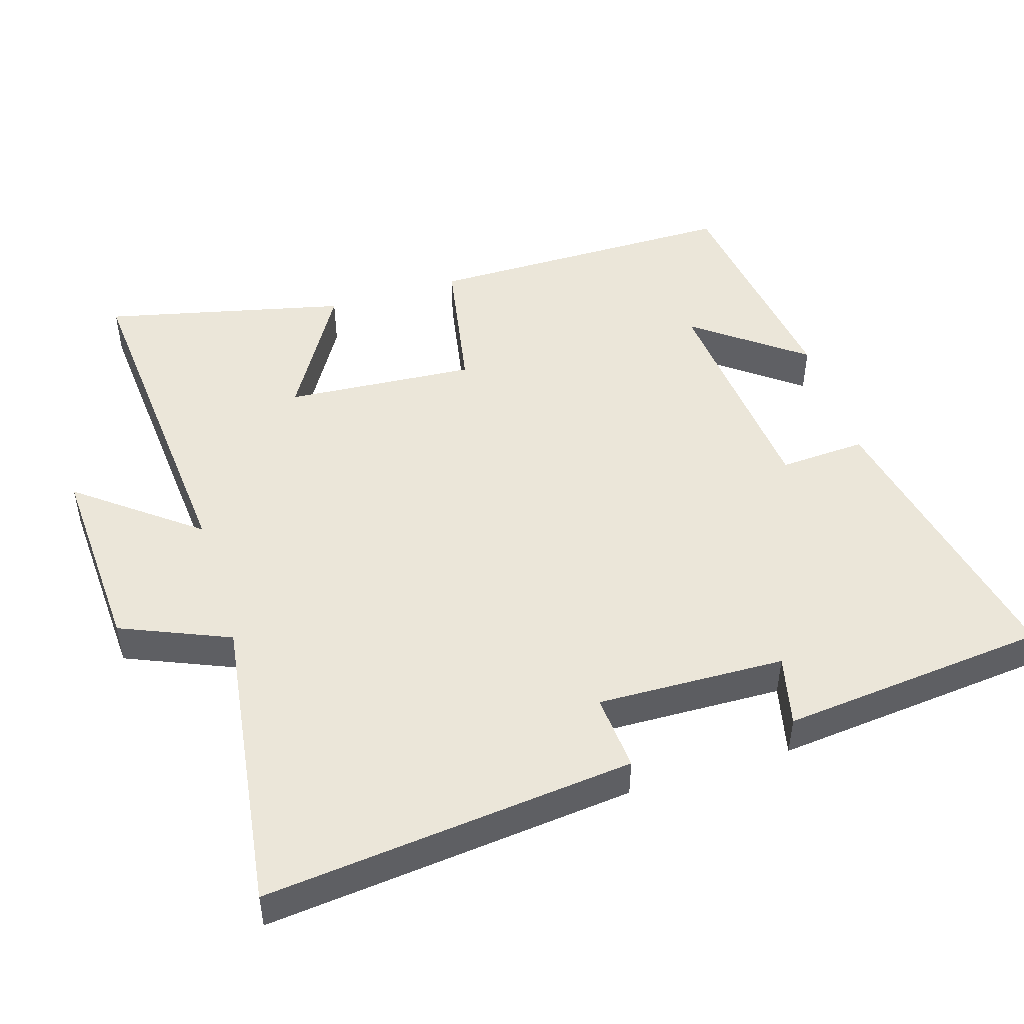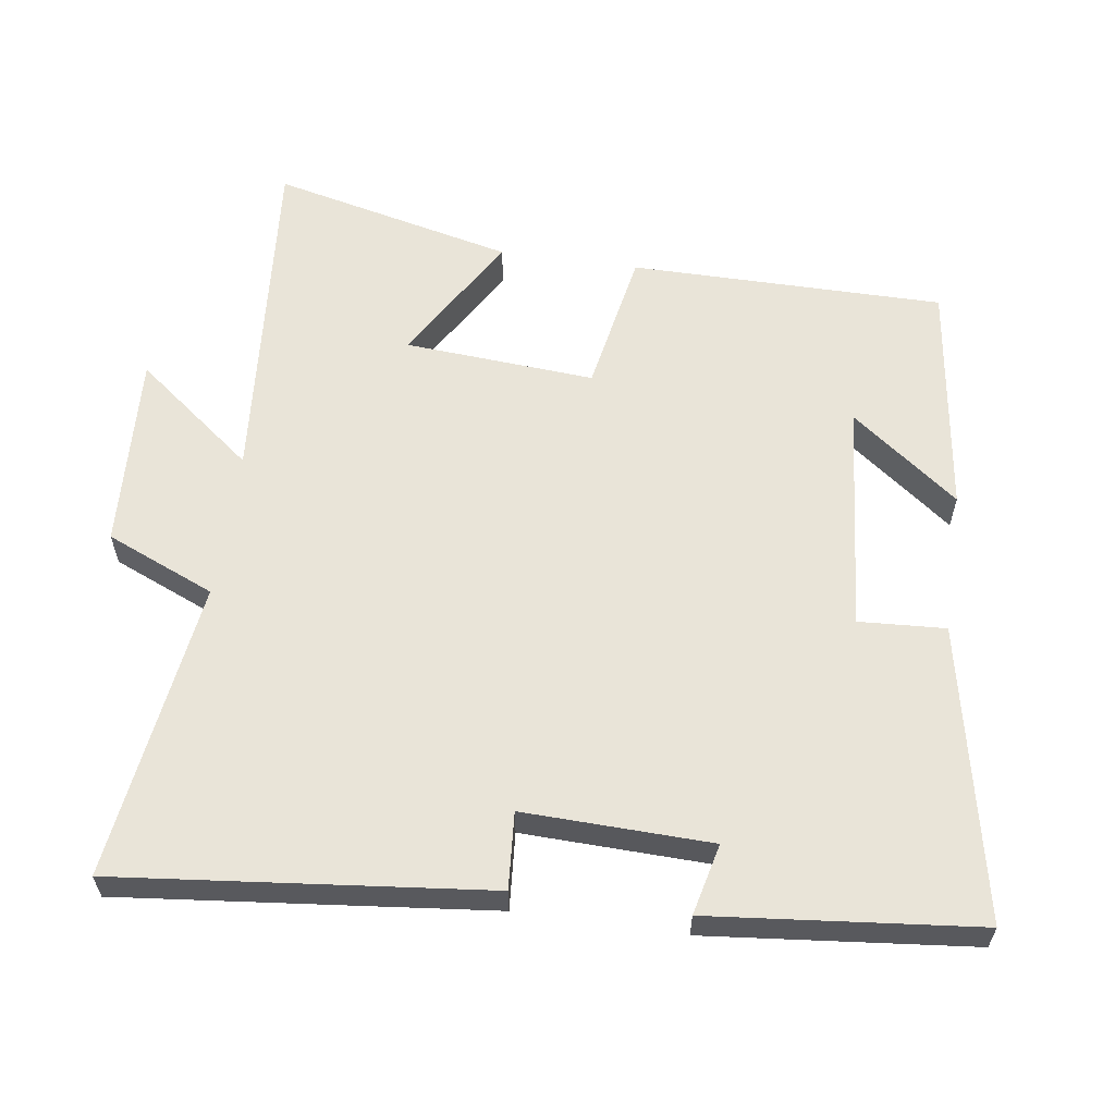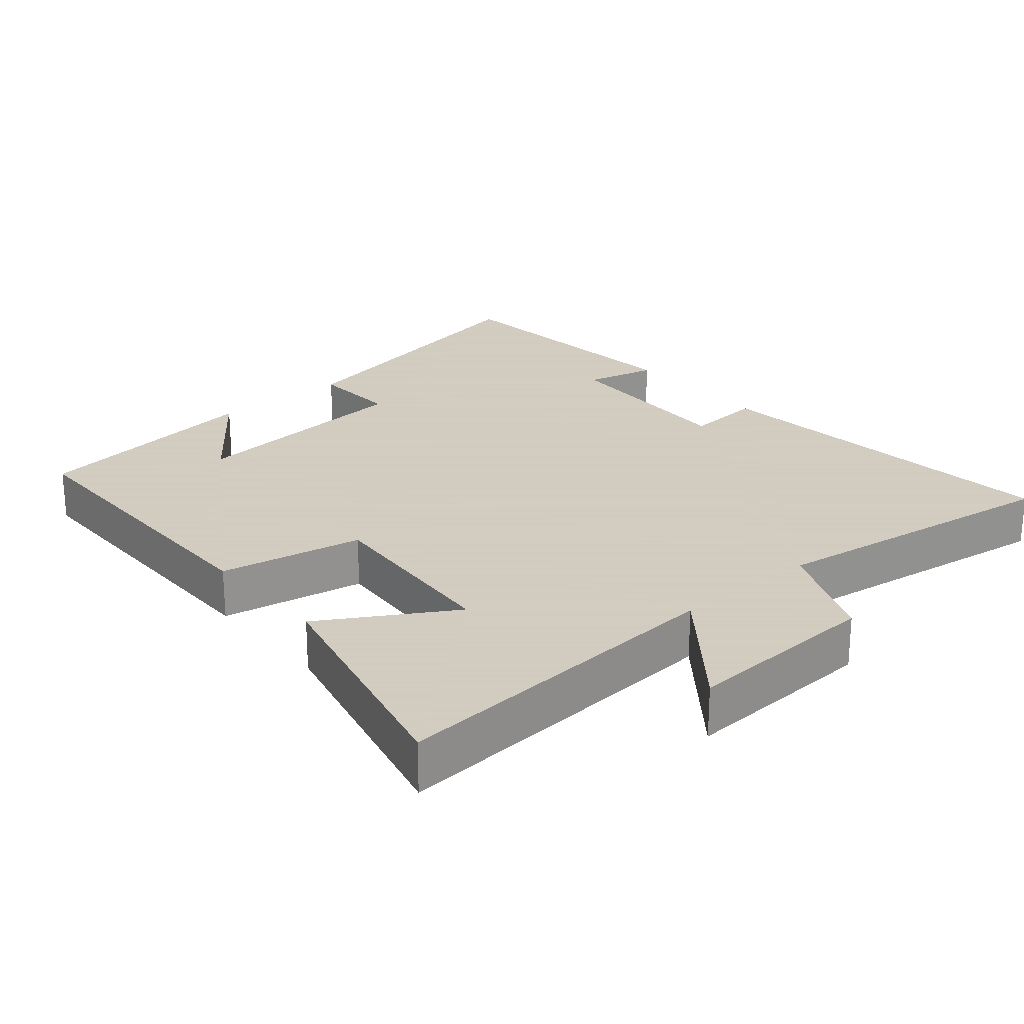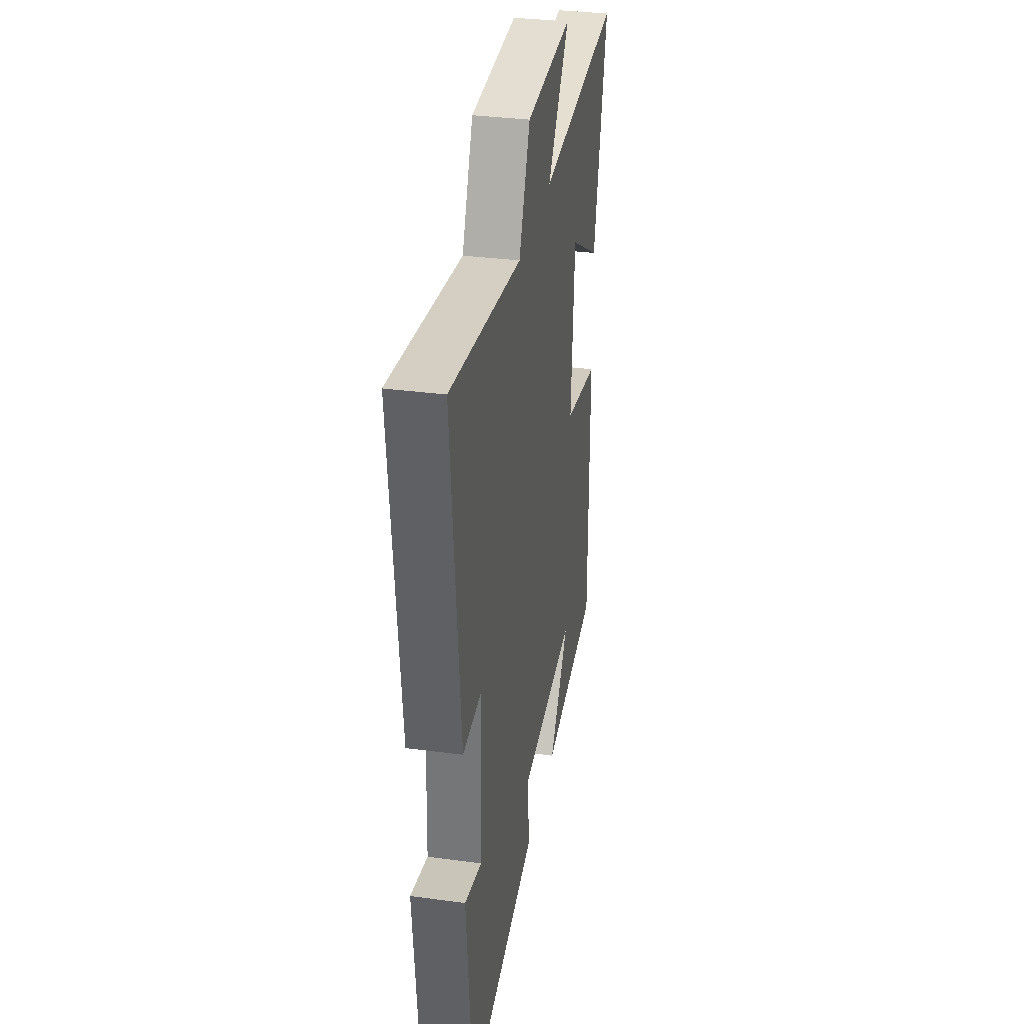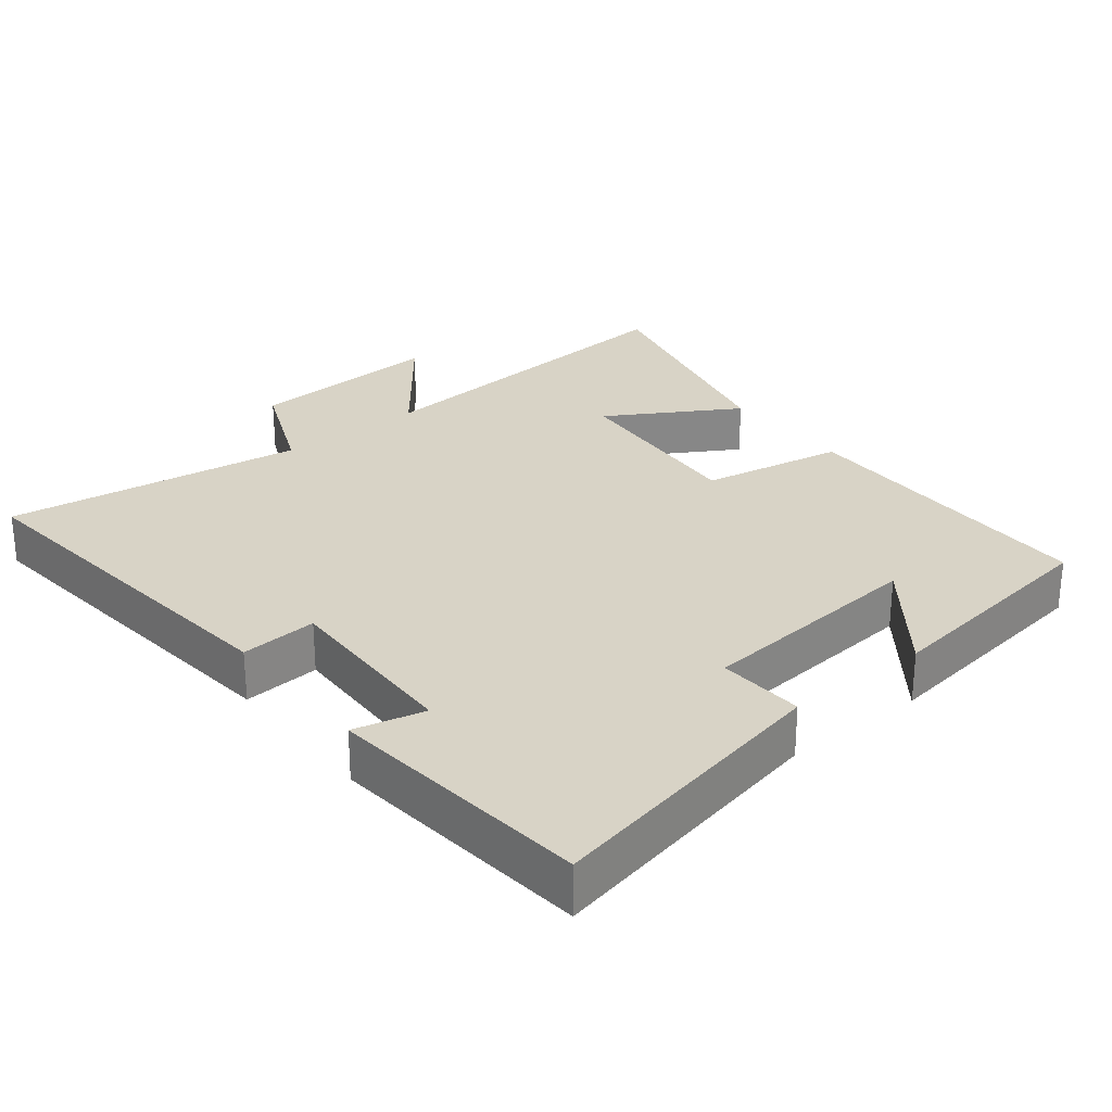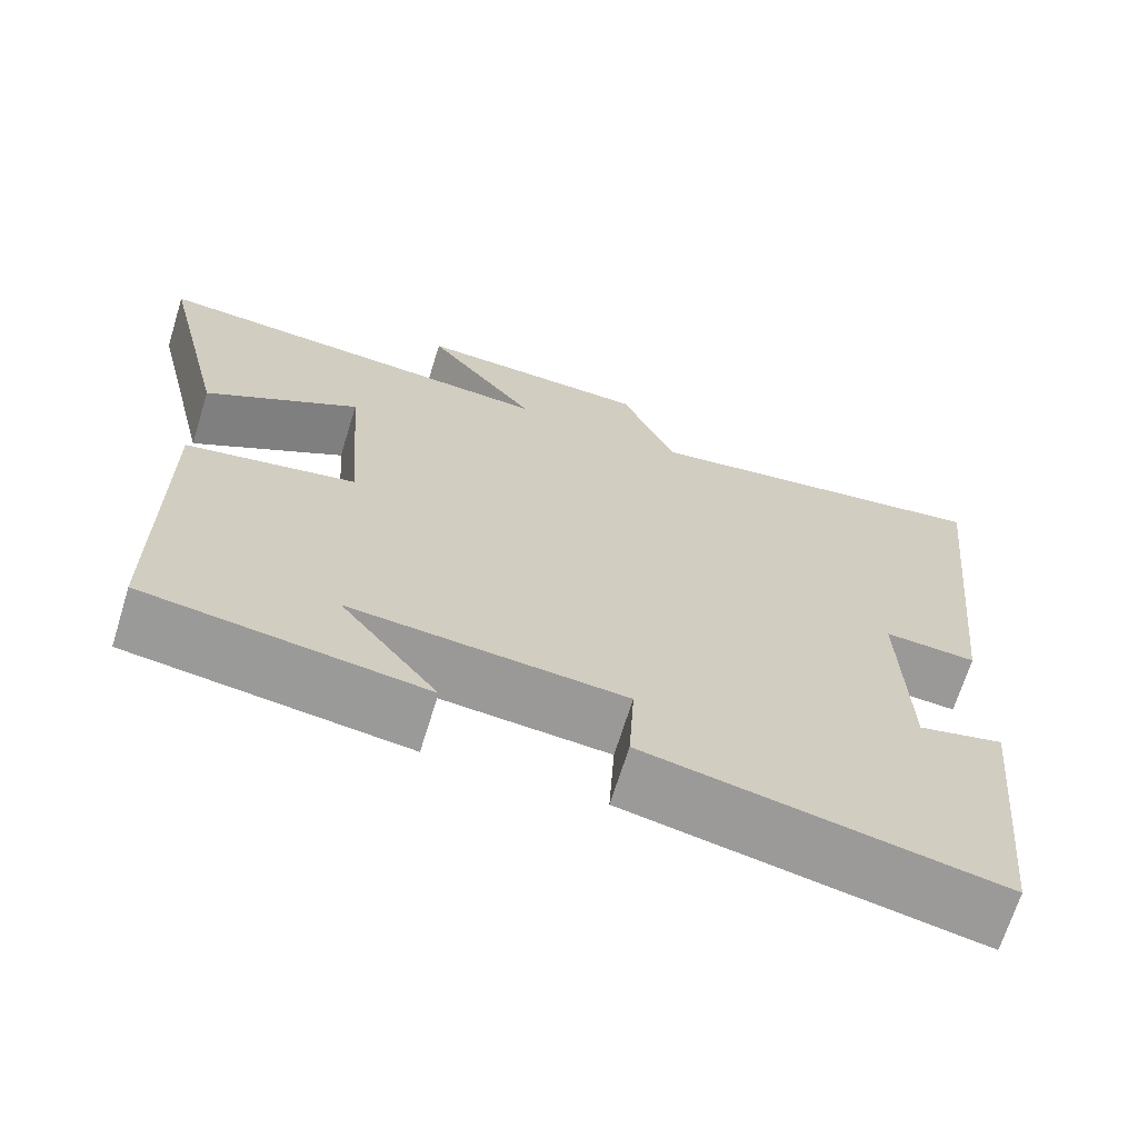
<metadata>
{"format":"obj","ext":"obj","renderer":"f3d","projection":"perspective","resolution":1024,"background":"white","views":[{"elev":48.3,"azim":72.7,"up":"+Y"},{"elev":60.1,"azim":98.1,"up":"+Y"},{"elev":24.3,"azim":-40.2,"up":"+Y"},{"elev":33.3,"azim":100.4,"up":"+Z"},{"elev":27.9,"azim":141.5,"up":"+Y"},{"elev":-68.3,"azim":-17.2,"up":"+Z"}]}
</metadata>
<code>
v 0.462 0.07 -0.586
v 0.042 0.07 -0.5
v 0.049 0.07 -0.376
v -0.281 0.07 -0.346
v -0.164 0.07 -0.5
v -0.499 0.07 -0.454
v -0.5 0.07 -0.006
v -0.295 0.07 0.032
v -0.315 0.07 0.304
v -0.5 0.07 0.194
v -0.581 0.07 0.539
v -0.087 0.07 0.5
v -0.219 0.07 0.669
v 0.061 0.07 0.655
v 0.127 0.07 0.5
v 0.555 0.07 0.56
v 0.5 0.07 0.032
v 0.39 0.07 0.04
v 0.398 0.07 -0.228
v 0.5 0.07 -0.204
v 0.462 0 -0.586
v 0.042 0 -0.5
v 0.049 0 -0.376
v -0.281 0 -0.346
v -0.164 0 -0.5
v -0.499 0 -0.454
v -0.5 0 -0.006
v -0.295 0 0.032
v -0.315 0 0.304
v -0.5 0 0.194
v -0.581 0 0.539
v -0.087 0 0.5
v -0.219 0 0.669
v 0.061 0 0.655
v 0.127 0 0.5
v 0.555 0 0.56
v 0.5 0 0.032
v 0.39 0 0.04
v 0.398 0 -0.228
v 0.5 0 -0.204
f 1 2 3
f 20 1 3
f 19 20 3
f 18 19 3 4
f 15 16 17 18
f 15 18 4
f 12 13 14 15
f 12 15 4
f 9 10 11 12
f 8 9 12
f 8 12 4
f 7 8 4
f 6 7 4
f 4 5 6
f 23 22 21
f 23 21 40
f 23 40 39
f 24 23 39 38
f 38 37 36 35
f 24 38 35
f 35 34 33 32
f 24 35 32
f 32 31 30 29
f 32 29 28
f 24 32 28
f 24 28 27
f 24 27 26
f 26 25 24
f 1 21 22 2
f 2 22 23 3
f 3 23 24 4
f 4 24 25 5
f 5 25 26 6
f 6 26 27 7
f 7 27 28 8
f 8 28 29 9
f 9 29 30 10
f 10 30 31 11
f 11 31 32 12
f 12 32 33 13
f 13 33 34 14
f 14 34 35 15
f 15 35 36 16
f 16 36 37 17
f 17 37 38 18
f 18 38 39 19
f 19 39 40 20
f 20 40 21 1

</code>
